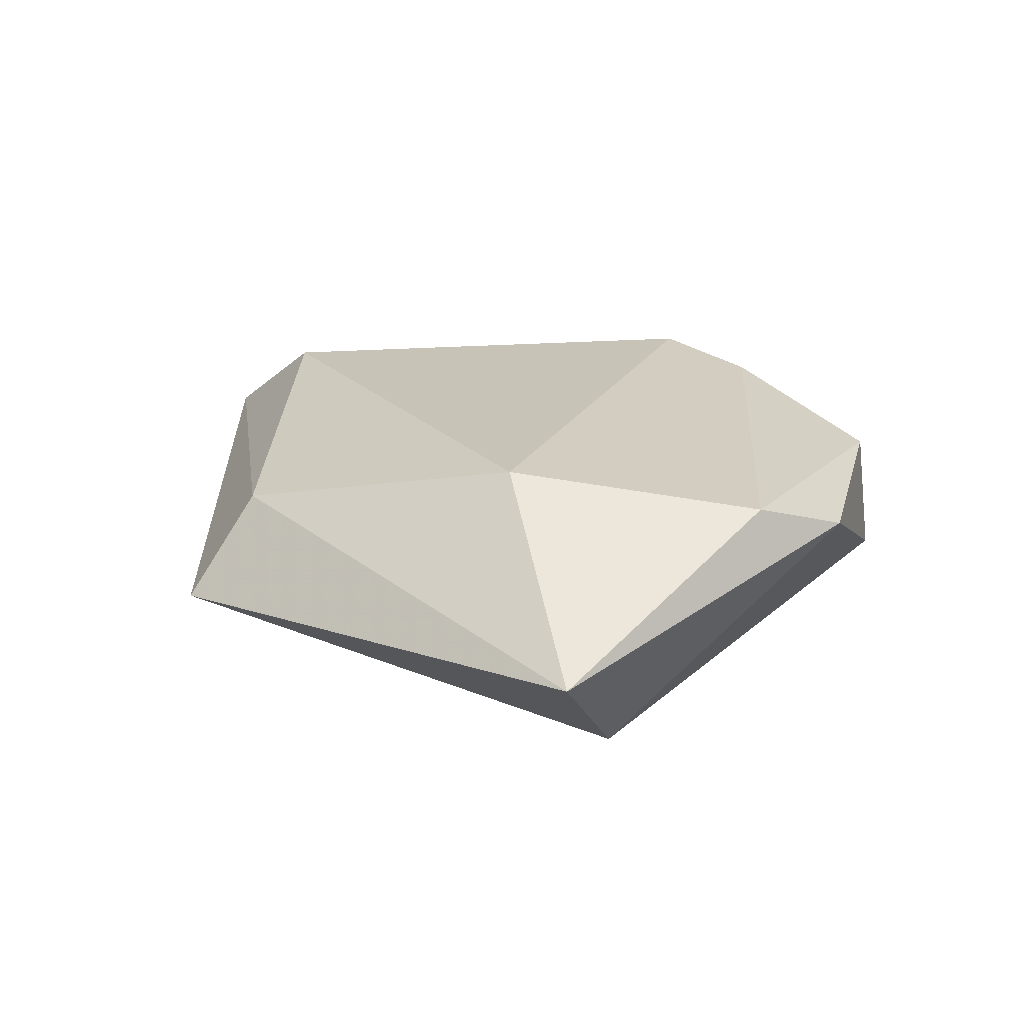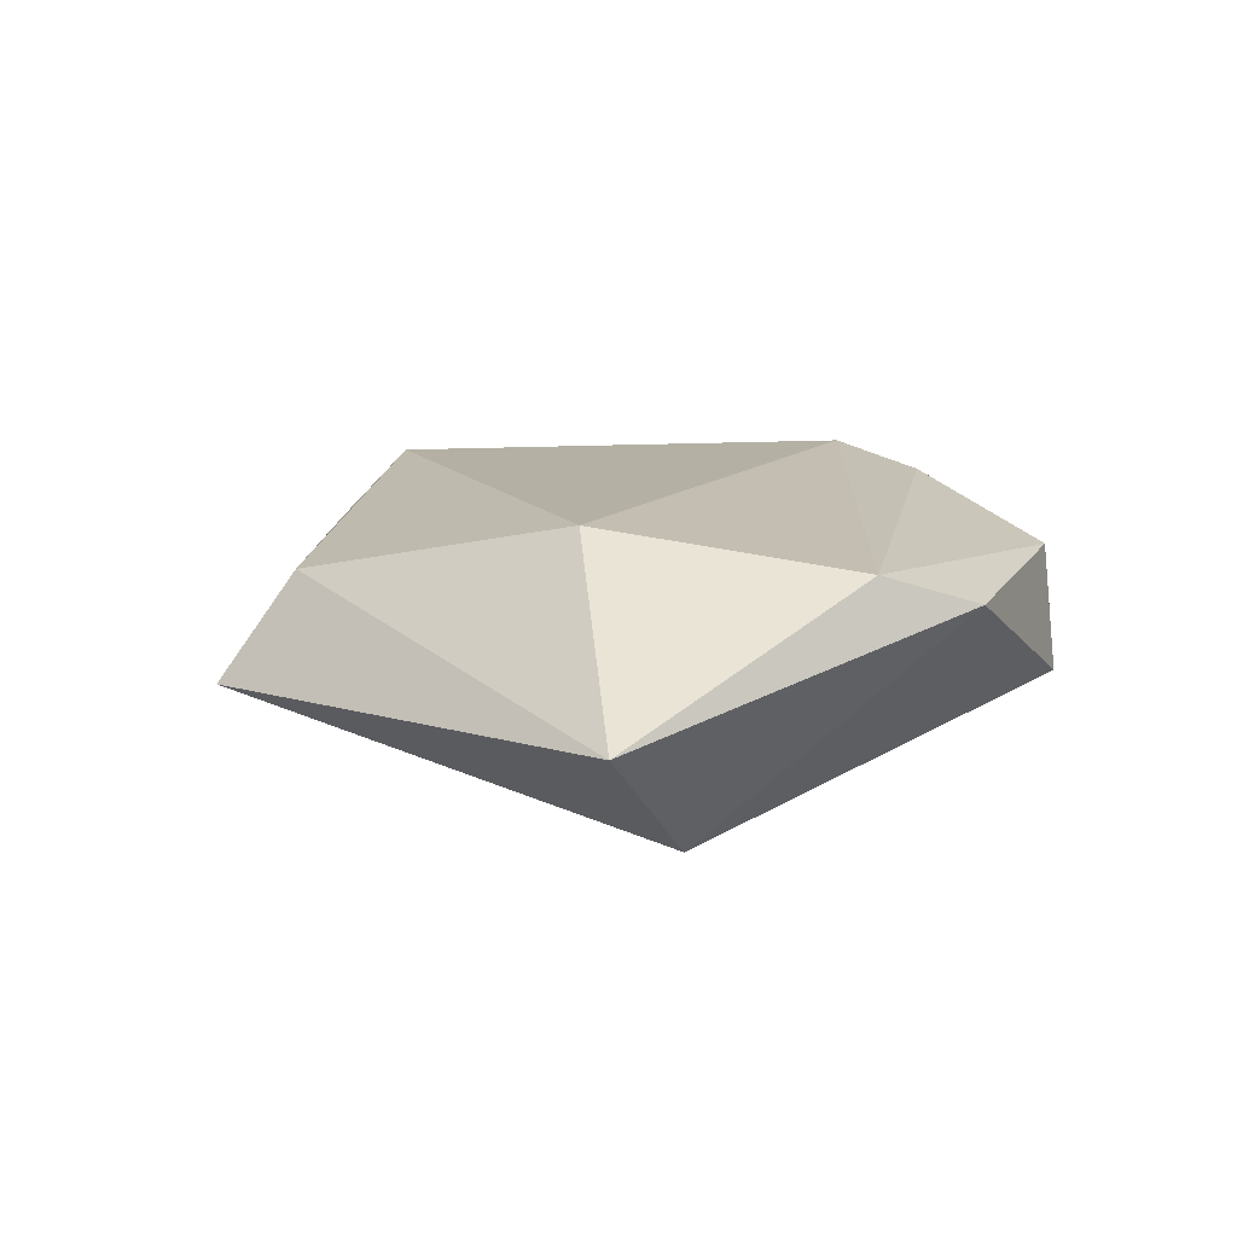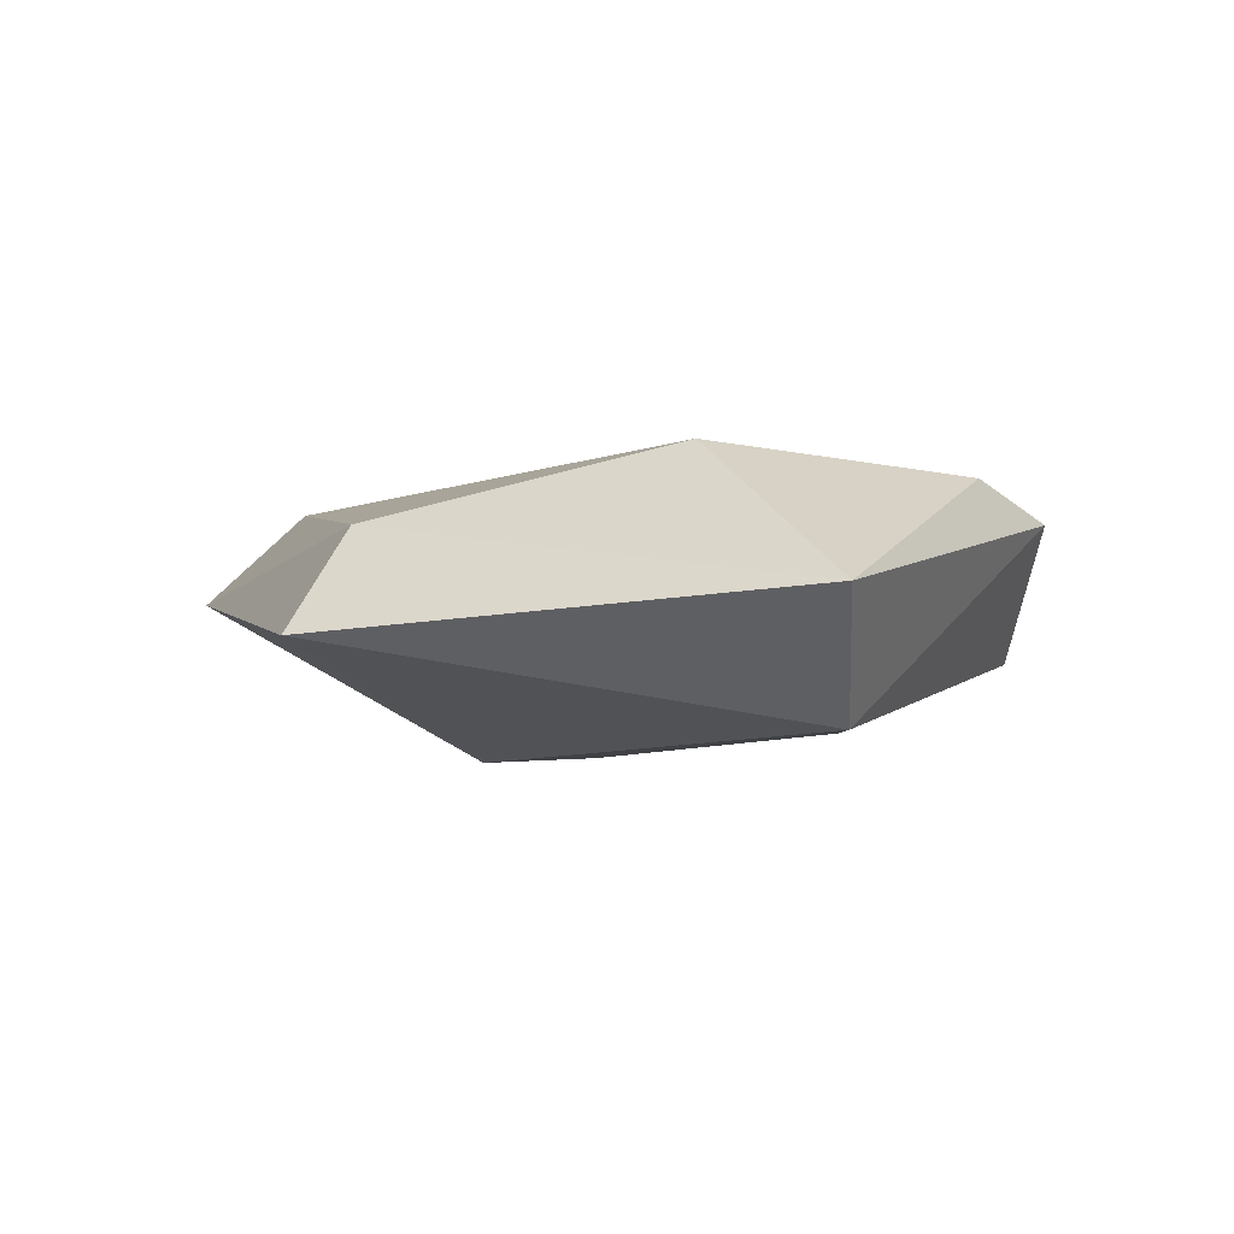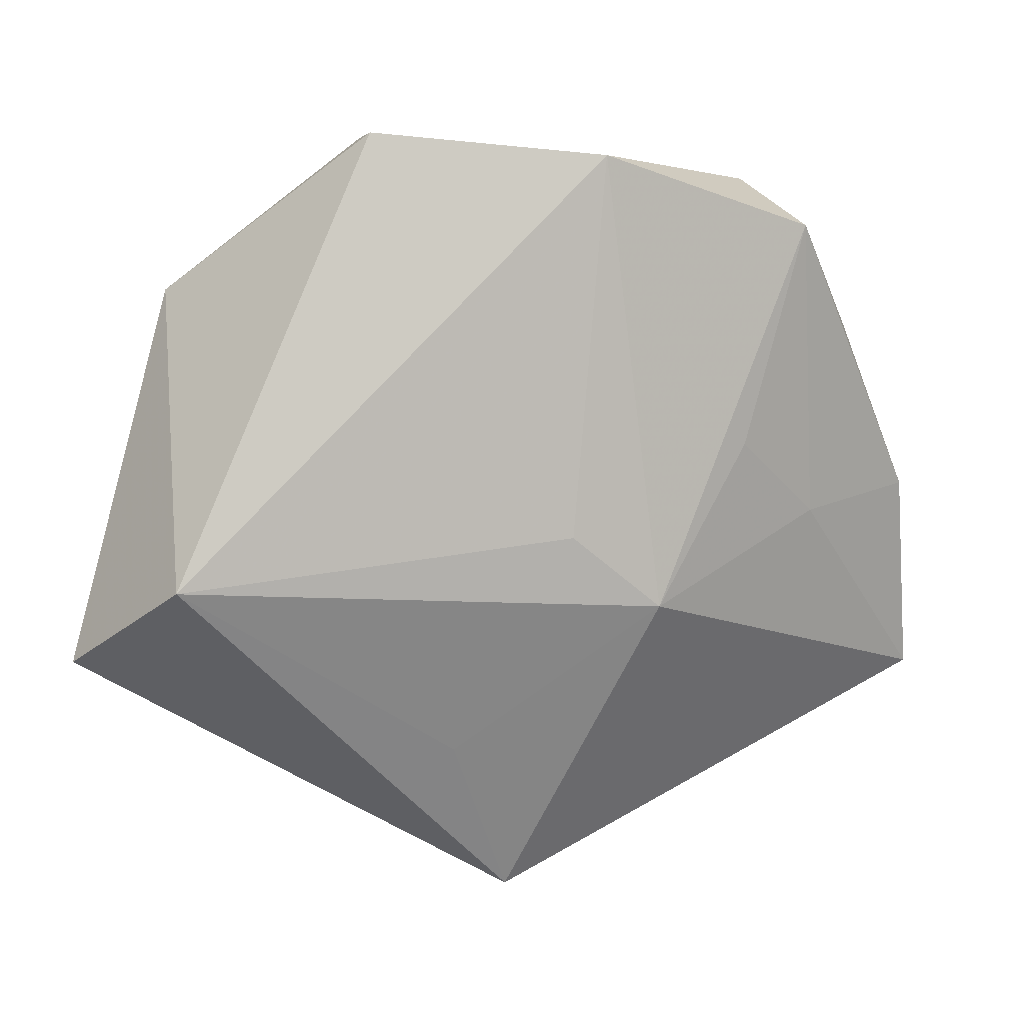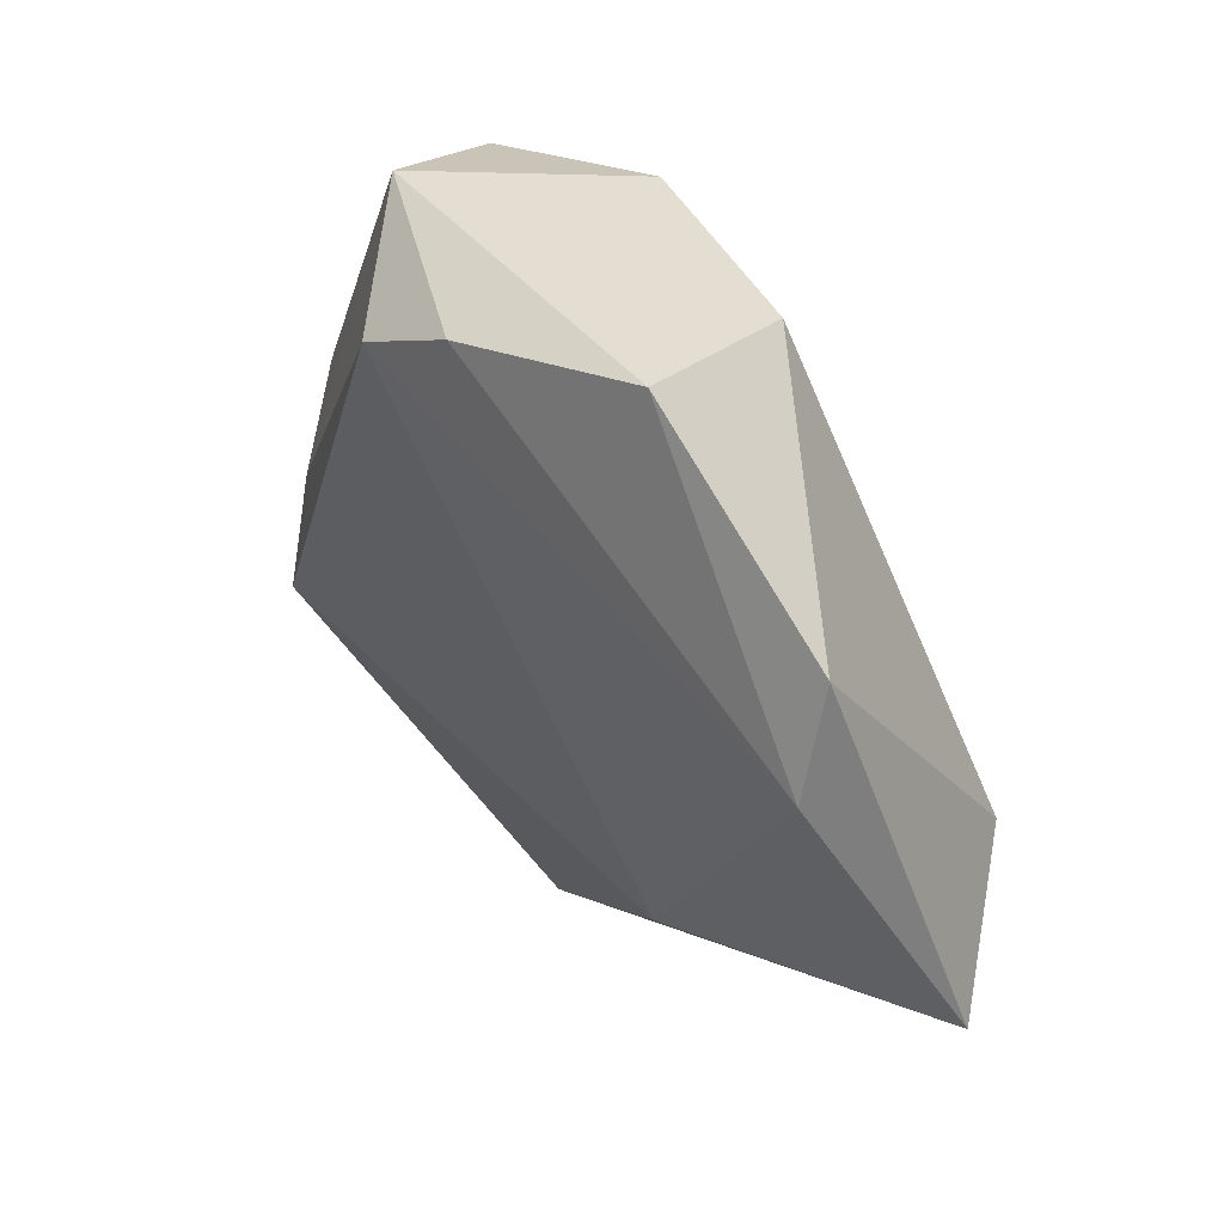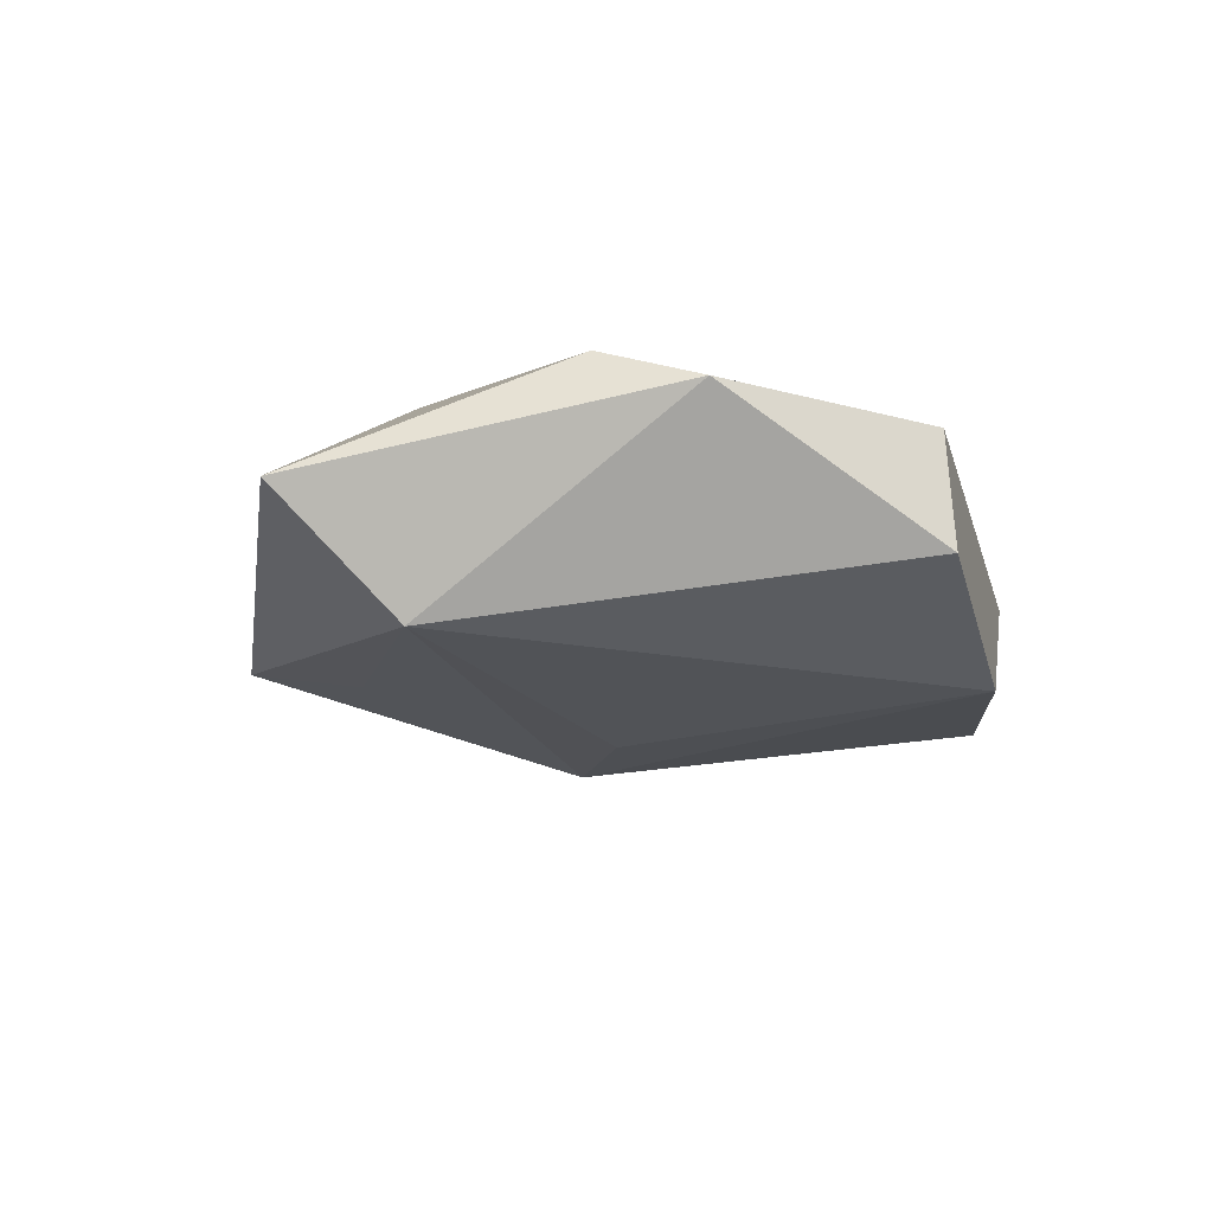
<metadata>
{"format":"obj","ext":"obj","renderer":"f3d","projection":"perspective","resolution":1024,"background":"white","views":[{"elev":21.5,"azim":67.3,"up":"+Z"},{"elev":13.6,"azim":74.6,"up":"+Z"},{"elev":-3.9,"azim":50.3,"up":"+Z"},{"elev":11.3,"azim":166.6,"up":"+Y"},{"elev":43.8,"azim":50.6,"up":"+Y"},{"elev":-17.3,"azim":111.9,"up":"+Z"}]}
</metadata>
<code>
v -0.04843 -0.002198 -0.00147
v -0.0382 -0.02012 0.01244
v -0.01336 -0.01215 -0.01687
v 0.04008 0.01075 0.01184
v 0.0005356 -0.03918 0.006953
v -0.003407 -0.00389 -0.01635
v 0.03882 0.02241 0.007904
v -0.02858 0.0345 0.002375
v 0.05122 -0.01877 -0.0008851
v -0.01673 0.02756 0.01494
v 0.001724 -0.04807 -0.004674
v -0.02429 0.00546 -0.0135
v -0.03556 -0.003409 0.0109
v 0.01591 0.03939 0.00842
v 0.04045 -0.008439 -0.01403
v 0.008972 -0.02943 -0.00995
v -0.03174 0.02994 -0.01148
v -0.005981 0.03342 0.01309
v -0.007888 0.0381 -0.01301
v -0.03431 -0.003614 -0.008452
v -0.05138 -0.02567 0.002264
v 0.01709 0.04051 -0.005416
v 0.02555 -0.01481 0.01519
v -0.03948 0.01757 -0.004309
f 3 21 20
f 2 23 10
f 3 16 11
f 11 21 3
f 12 17 3
f 3 20 12
f 12 20 17
f 1 20 21
f 17 20 1
f 1 24 17
f 17 24 8
f 24 1 8
f 15 16 3
f 15 7 9
f 22 7 15
f 9 11 15
f 15 11 16
f 9 23 5
f 5 11 9
f 23 2 5
f 5 2 21
f 21 11 5
f 21 2 13
f 13 1 21
f 13 2 10
f 10 8 13
f 13 8 1
f 14 7 22
f 17 8 19
f 22 15 19
f 19 14 22
f 8 14 19
f 3 17 19
f 4 23 9
f 9 7 4
f 10 23 4
f 7 14 4
f 18 8 10
f 18 14 8
f 10 4 18
f 18 4 14
f 6 15 3
f 3 19 6
f 6 19 15

</code>
